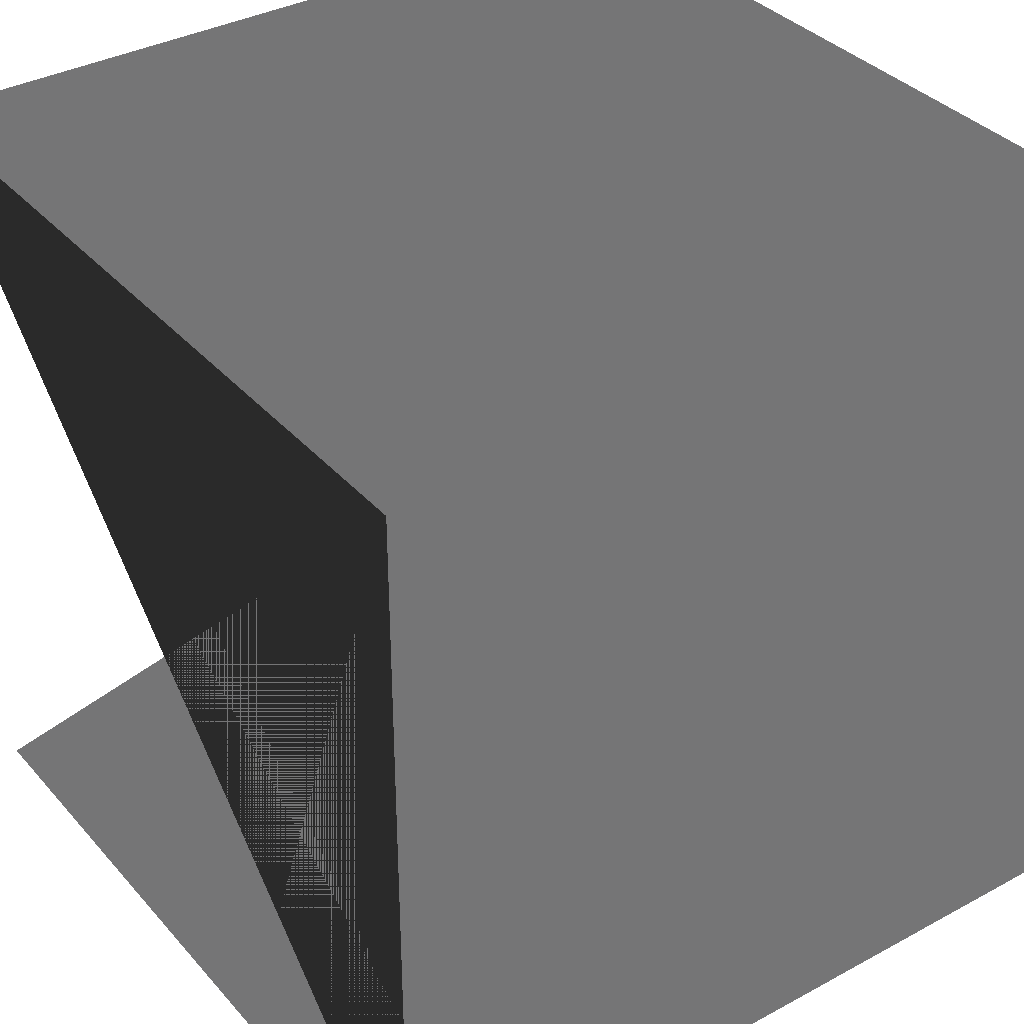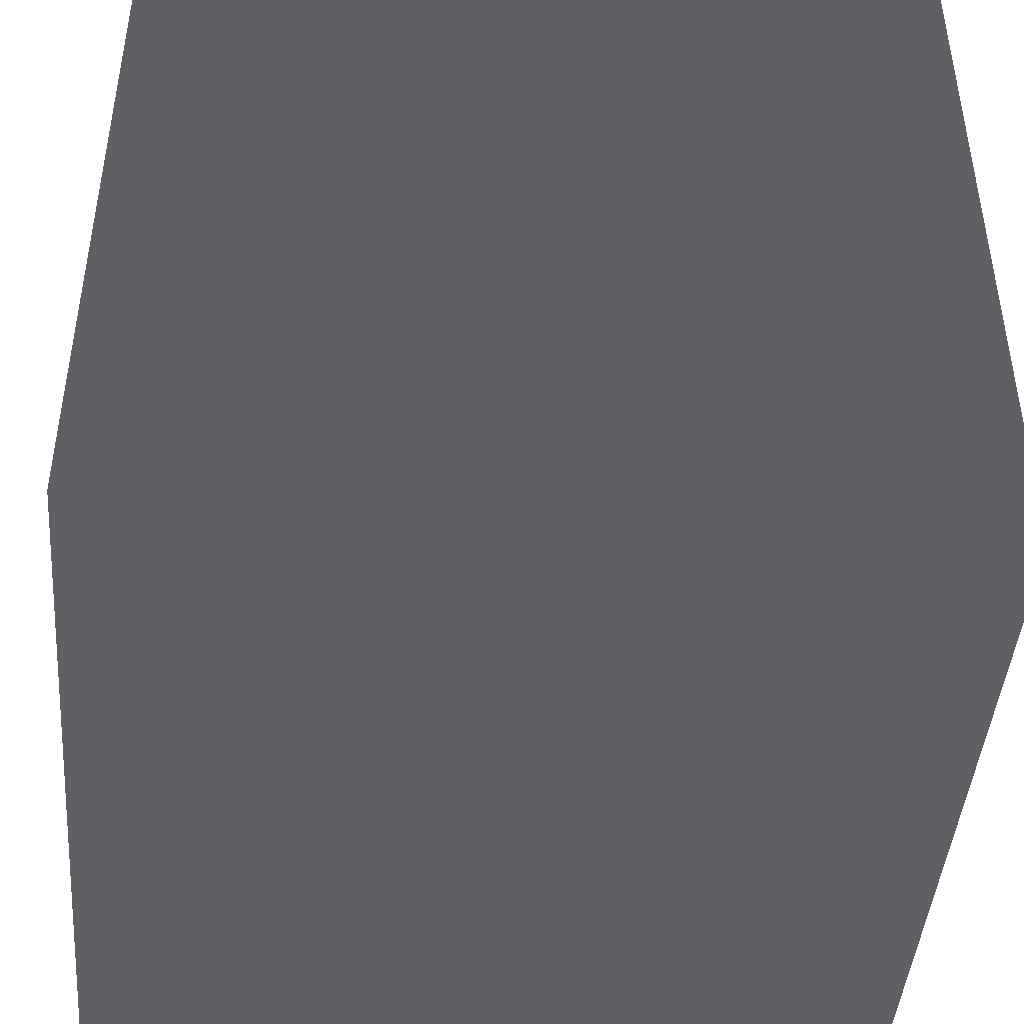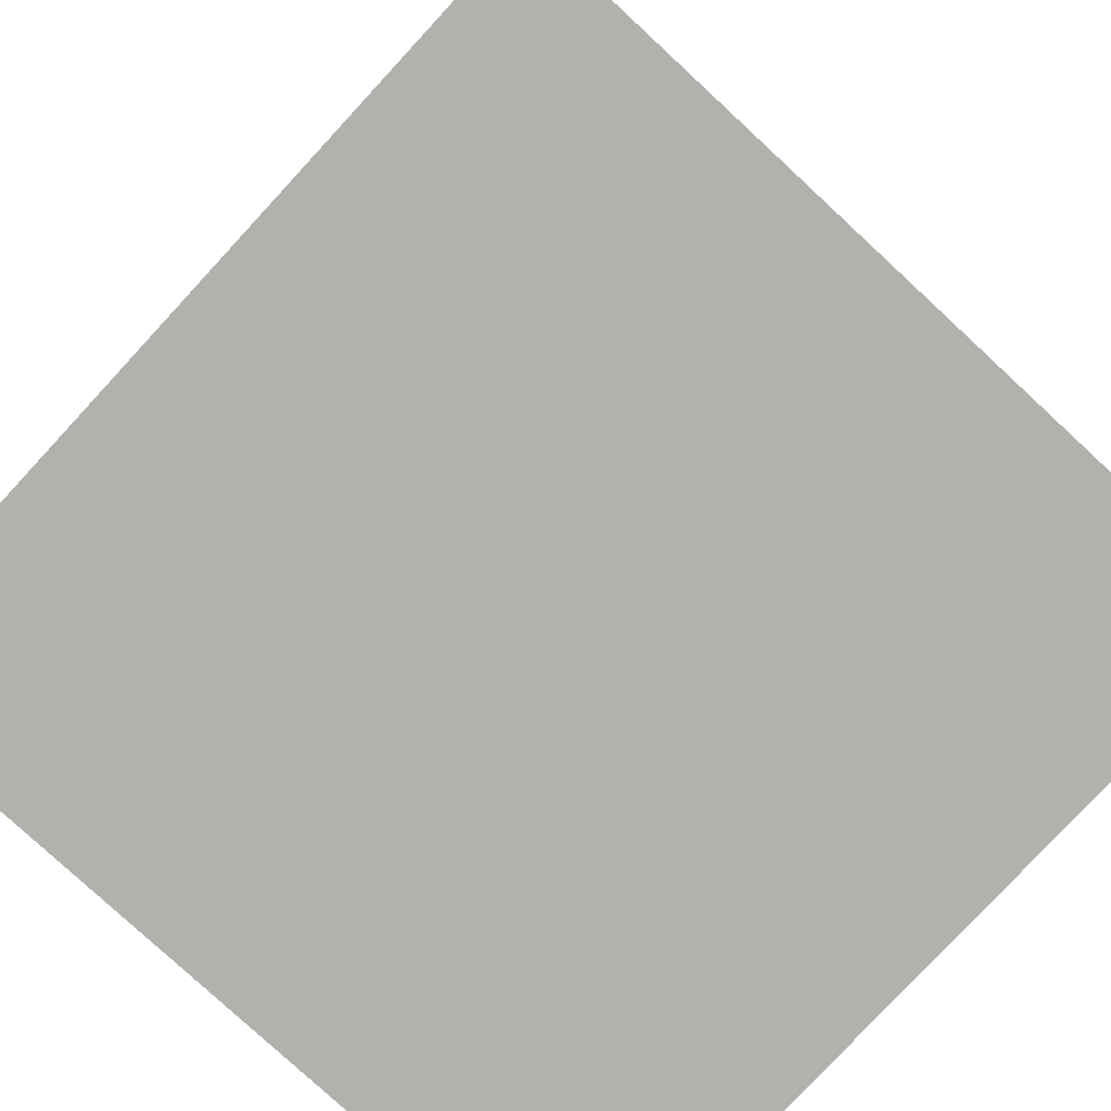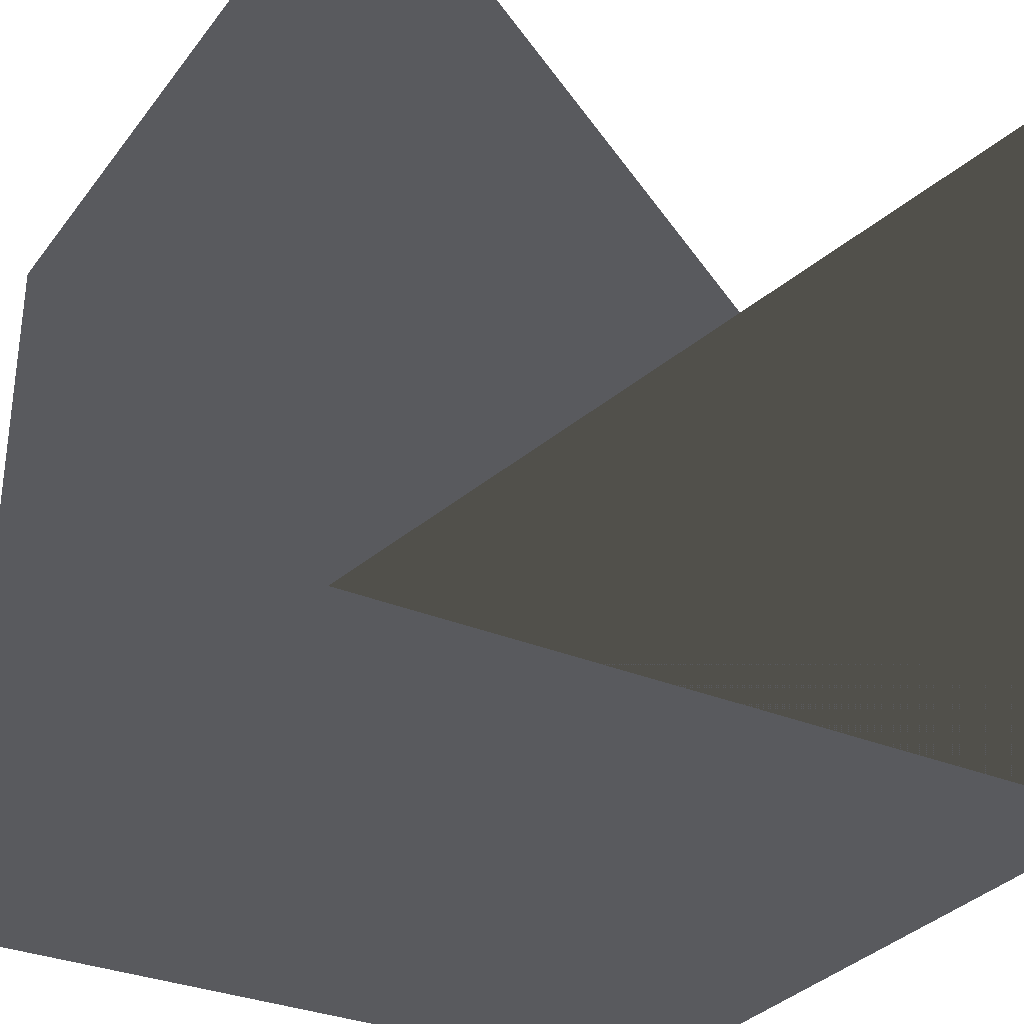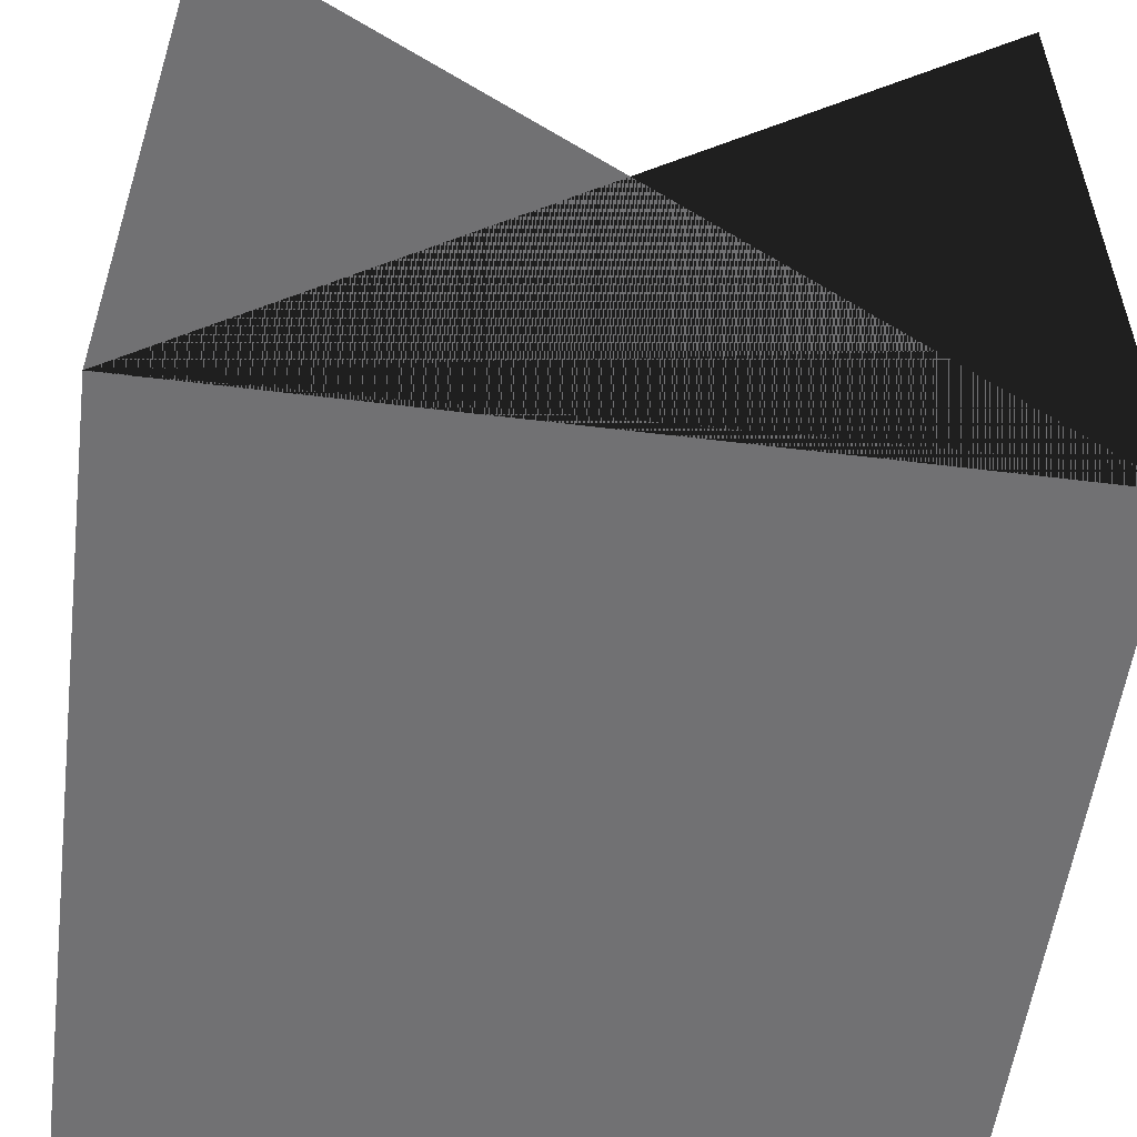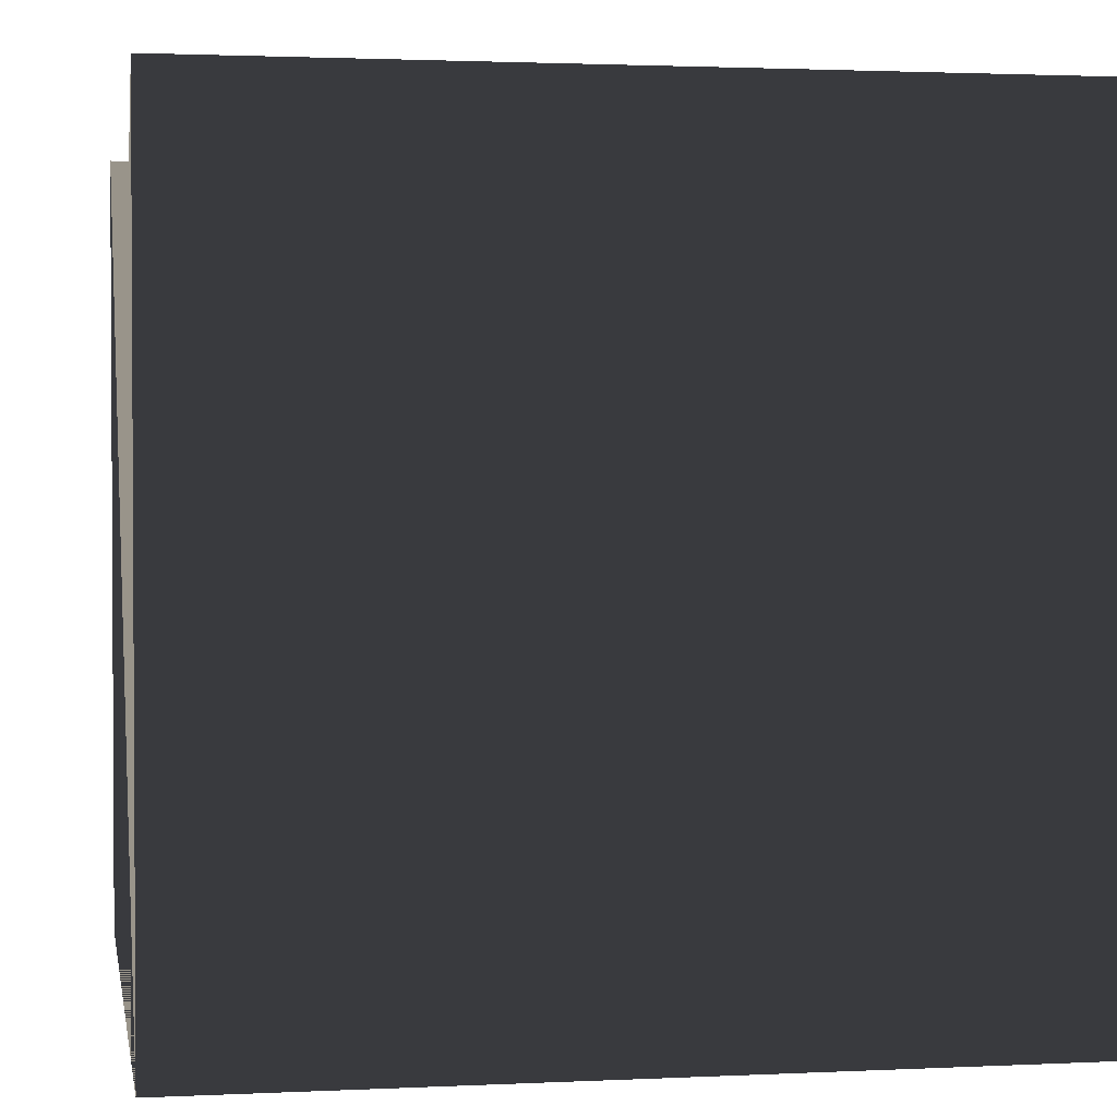
<metadata>
{"format":"obj","ext":"obj","renderer":"f3d","projection":"perspective","resolution":1024,"background":"white","views":[{"elev":35.9,"azim":144.6,"up":"+Y"},{"elev":-44.5,"azim":-4.7,"up":"+Z"},{"elev":-79.3,"azim":137.2,"up":"+Z"},{"elev":-31.4,"azim":59.2,"up":"+Z"},{"elev":-55.3,"azim":82.6,"up":"+Z"},{"elev":1.9,"azim":170.1,"up":"+Z"}]}
</metadata>
<code>
v -100 -101 -100
v 100 -101 -100
v -100 -101 100
v 100 -101 100
v -100 99 -100
v 100 99 -100
v -100 99 100
v 100 99 100
f 1 3 2
f 2 3 4
f 1 2 6
f 1 6 5
f 2 4 6
f 2 6 8
f 5 7 1
f 1 7 3
f 5 6 7
f 7 6 8

</code>
